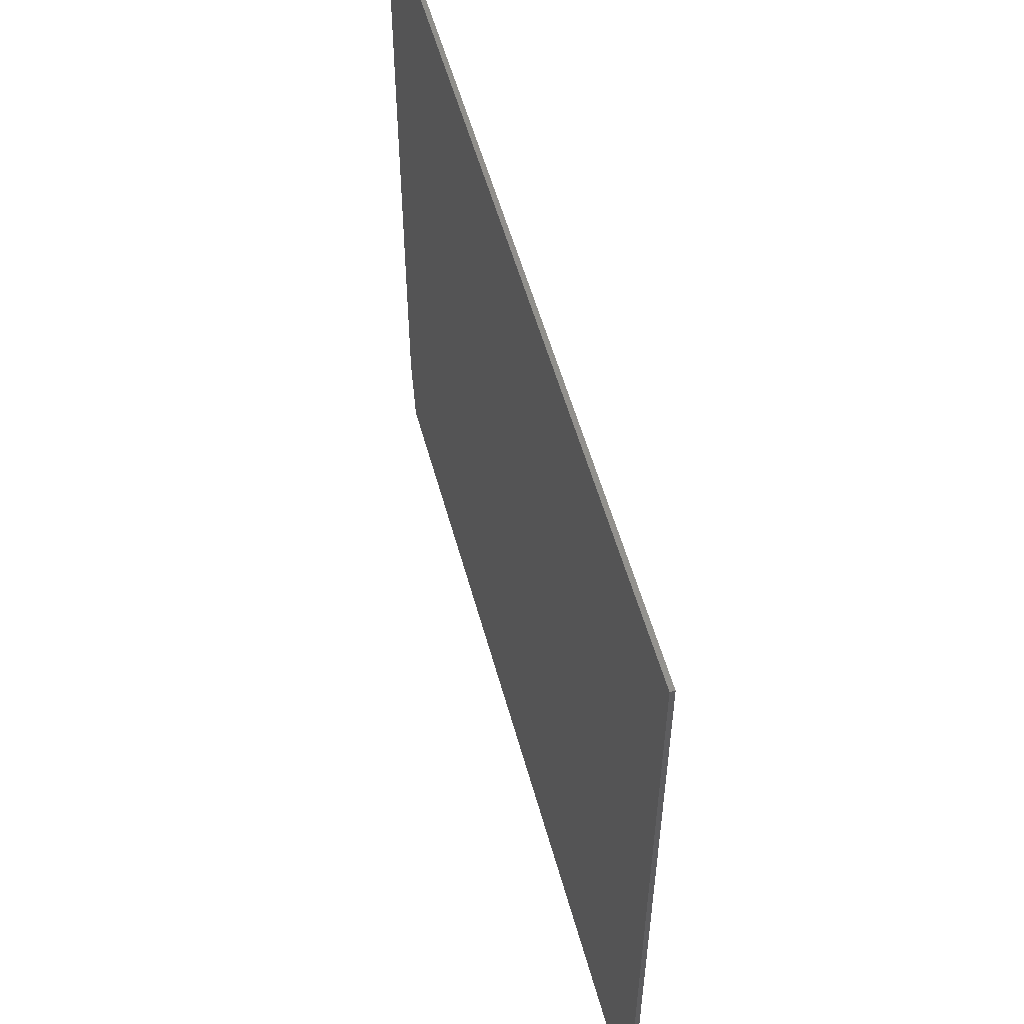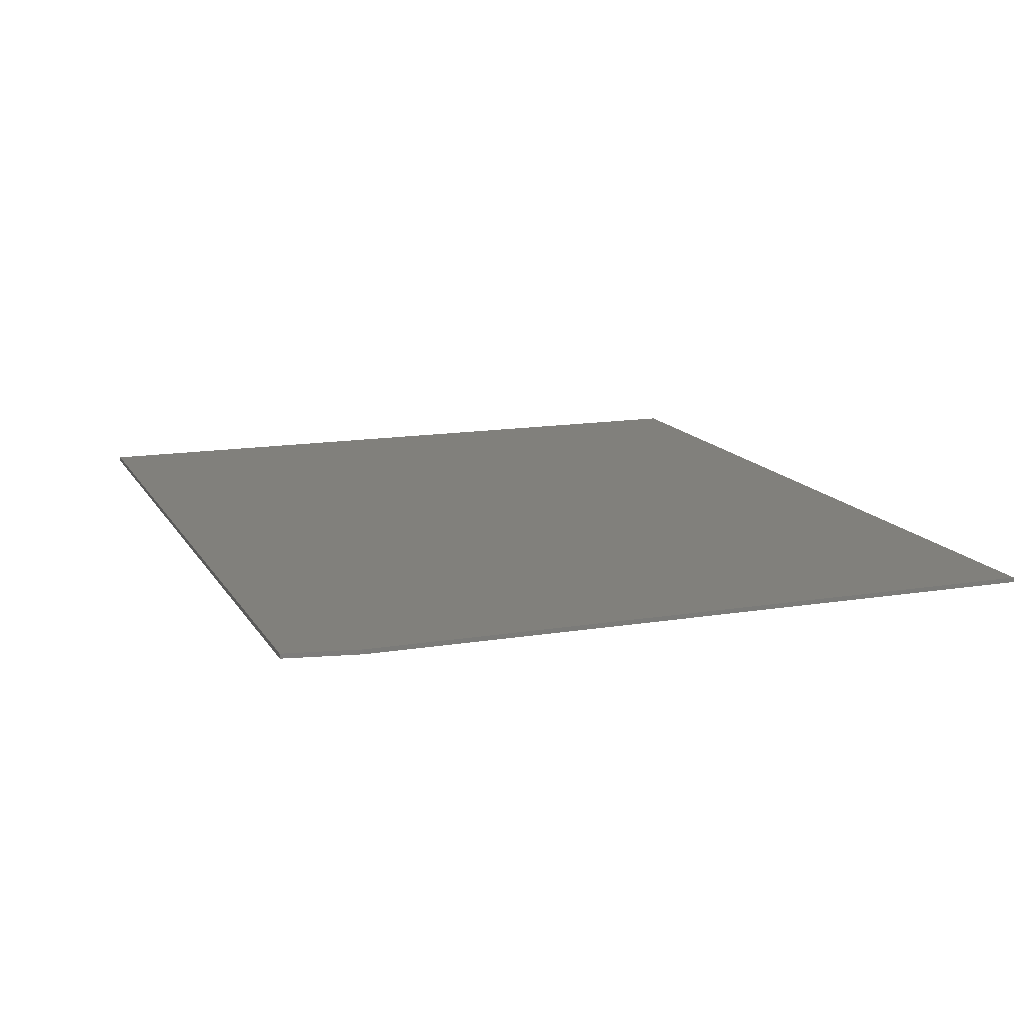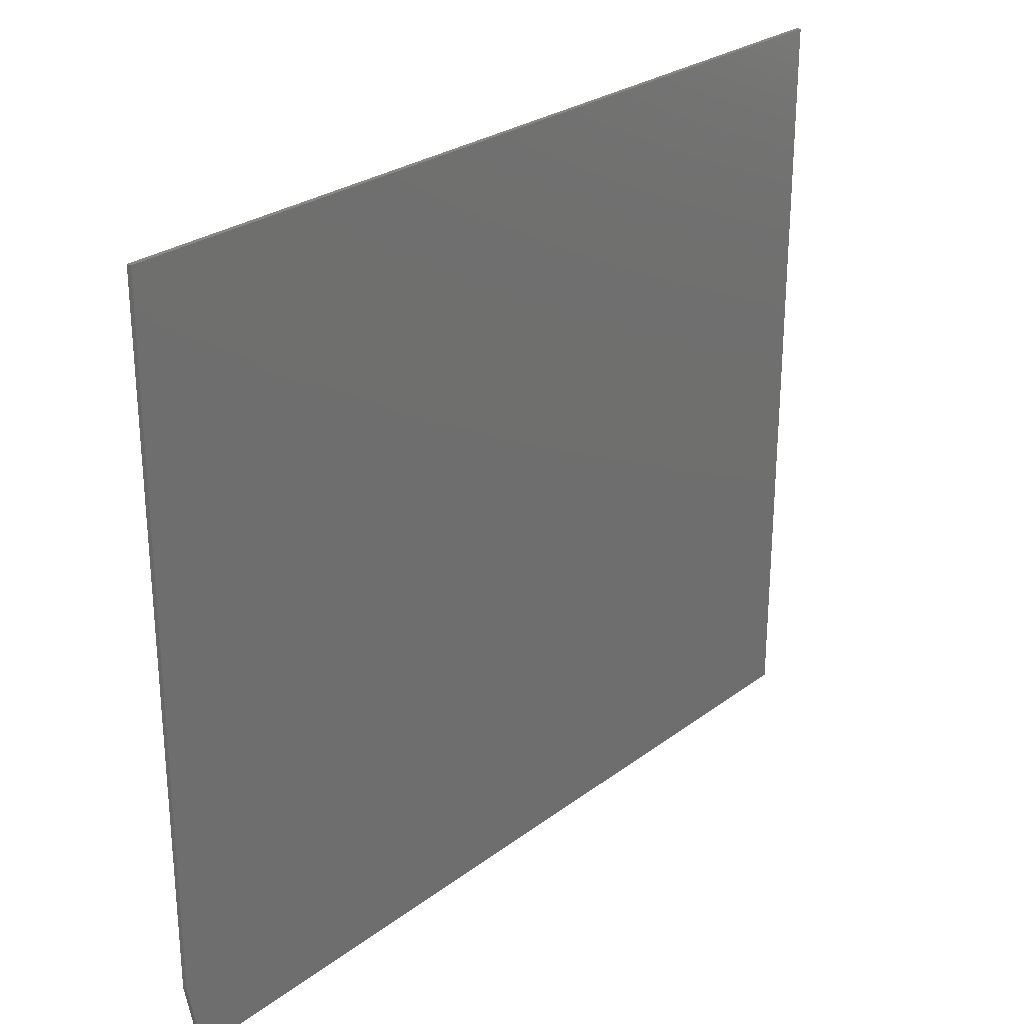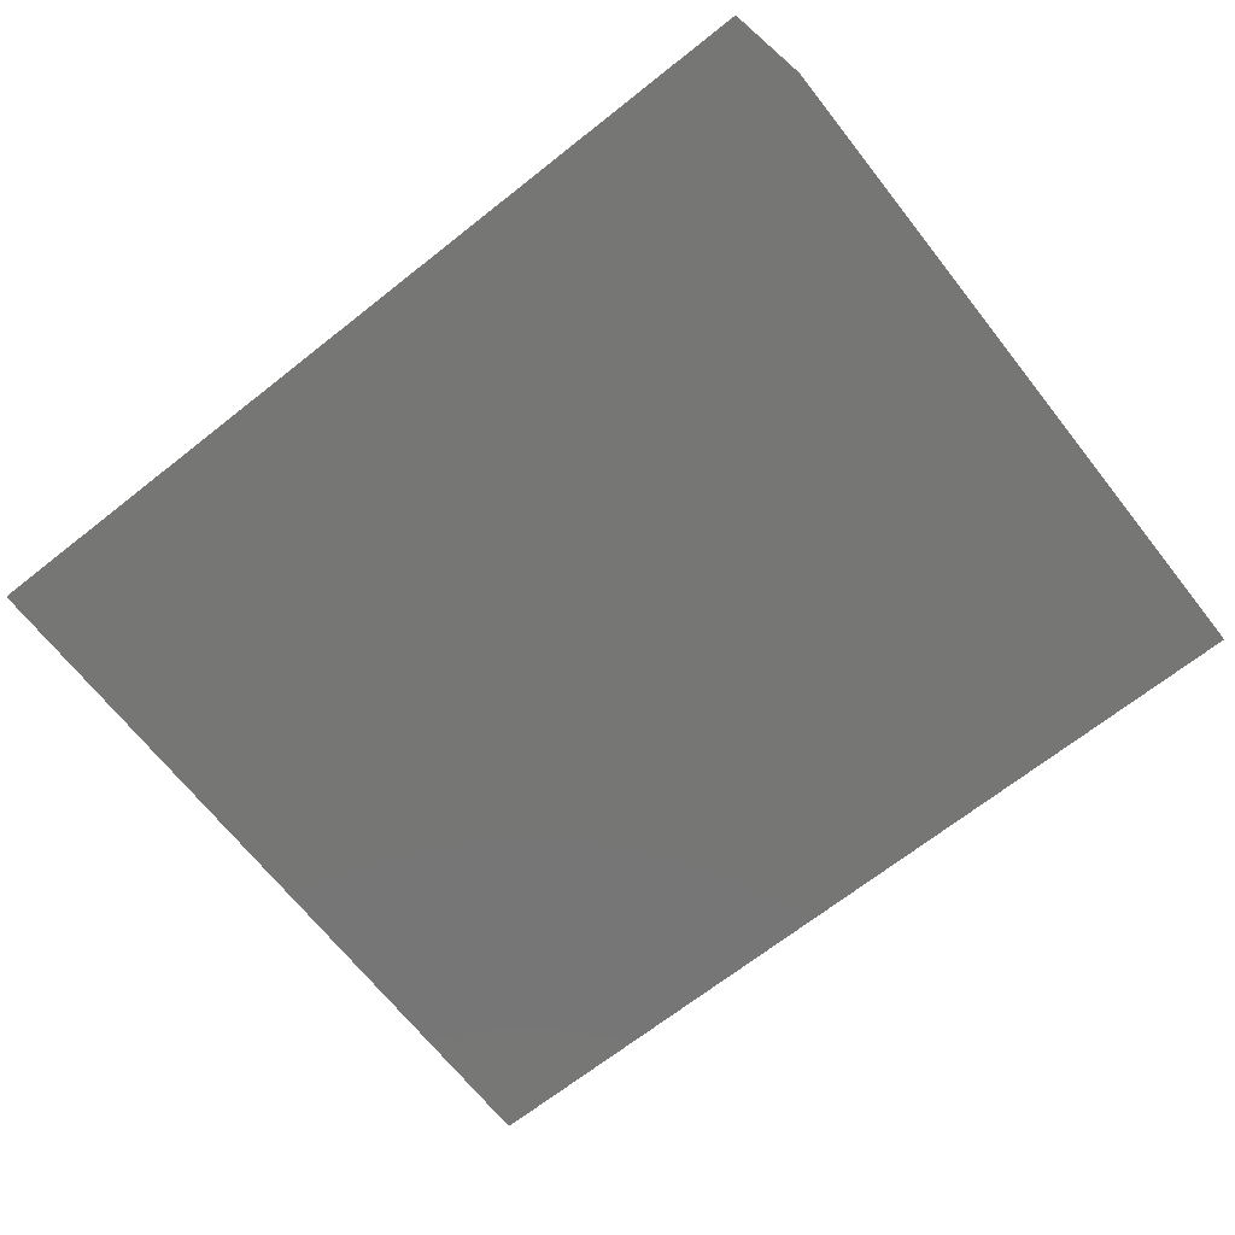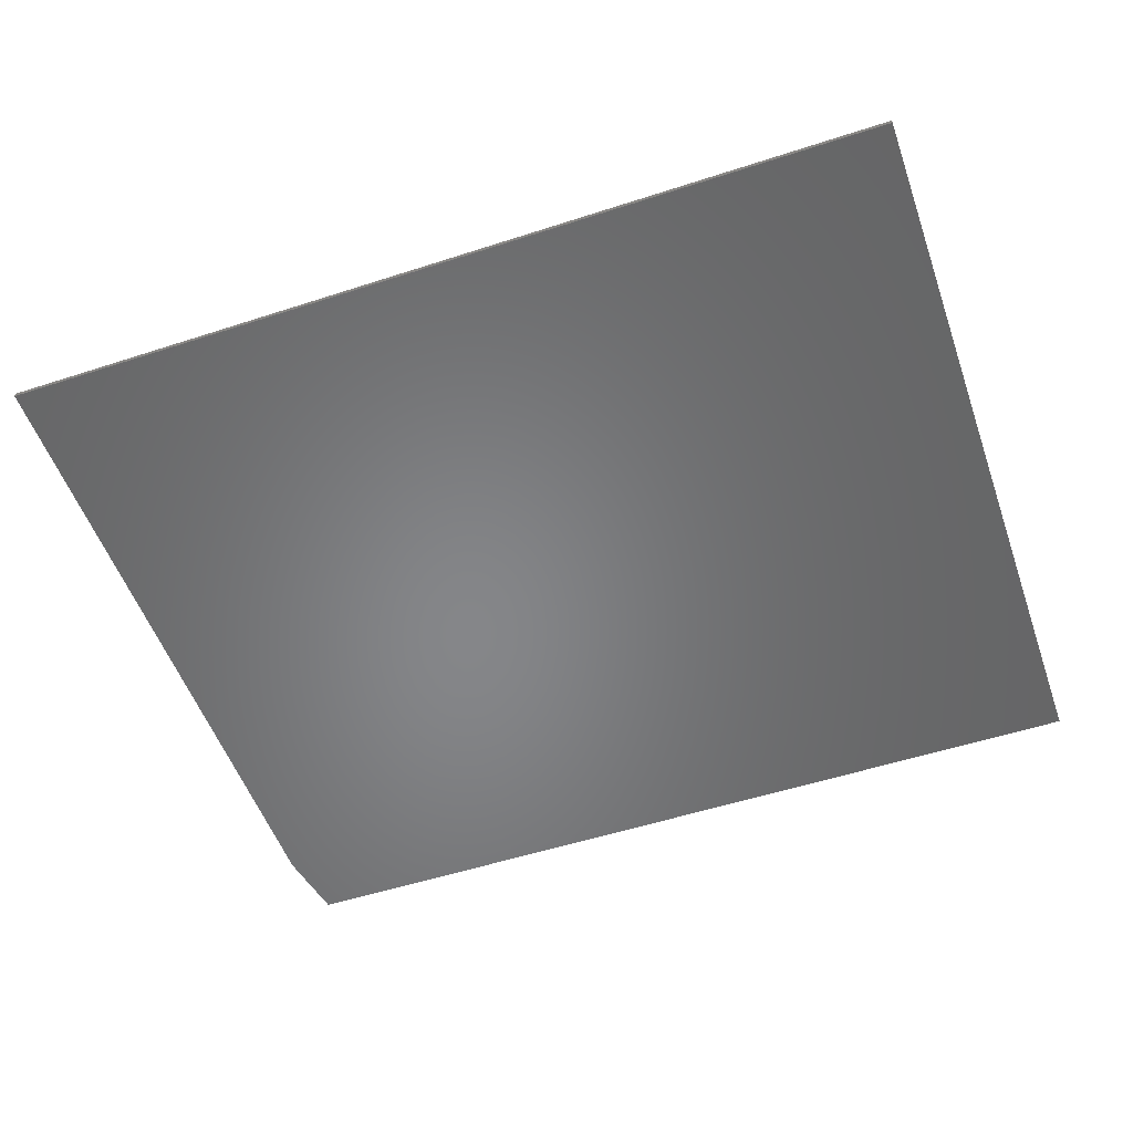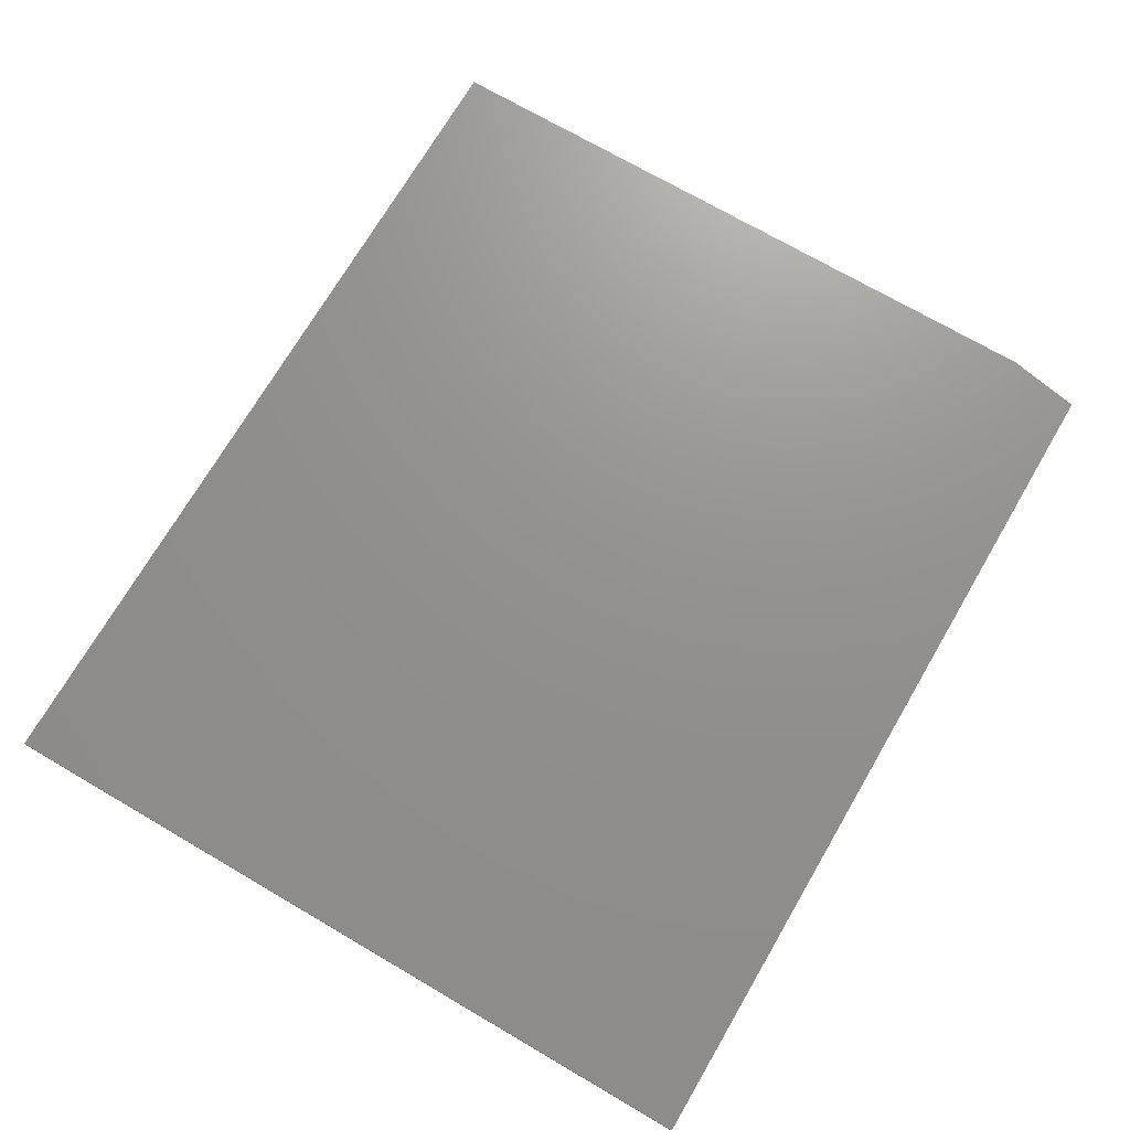
<metadata>
{"format":"stl","ext":"stl","renderer":"f3d","projection":"perspective","resolution":1024,"background":"white","views":[{"elev":54.5,"azim":-105.1,"up":"+Y"},{"elev":13.9,"azim":69.8,"up":"+Z"},{"elev":26.7,"azim":130.8,"up":"+Y"},{"elev":-68.4,"azim":38.3,"up":"+Z"},{"elev":-53.1,"azim":-160.8,"up":"+Z"},{"elev":71.7,"azim":-59.7,"up":"+Z"}]}
</metadata>
<code>
# stl→obj: 10 verts, 16 faces
v 0.75 0.6383 0.007812
v -0.75 0.6383 0.007812
v 0.75 -0.5156 0.007812
v -0.75 -0.6406 0.007812
v 0.7266 -0.6406 0.007812
v 0.7266 -0.6406 0
v -0.75 -0.6406 0
v 0.75 -0.5156 0
v -0.75 0.6383 0
v 0.75 0.6383 0
f 1 2 3
f 3 2 4
f 3 4 5
f 6 7 8
f 8 7 9
f 8 9 10
f 3 8 1
f 1 8 10
f 4 7 5
f 5 7 6
f 3 5 8
f 8 5 6
f 2 9 4
f 4 9 7
f 1 10 2
f 2 10 9

</code>
